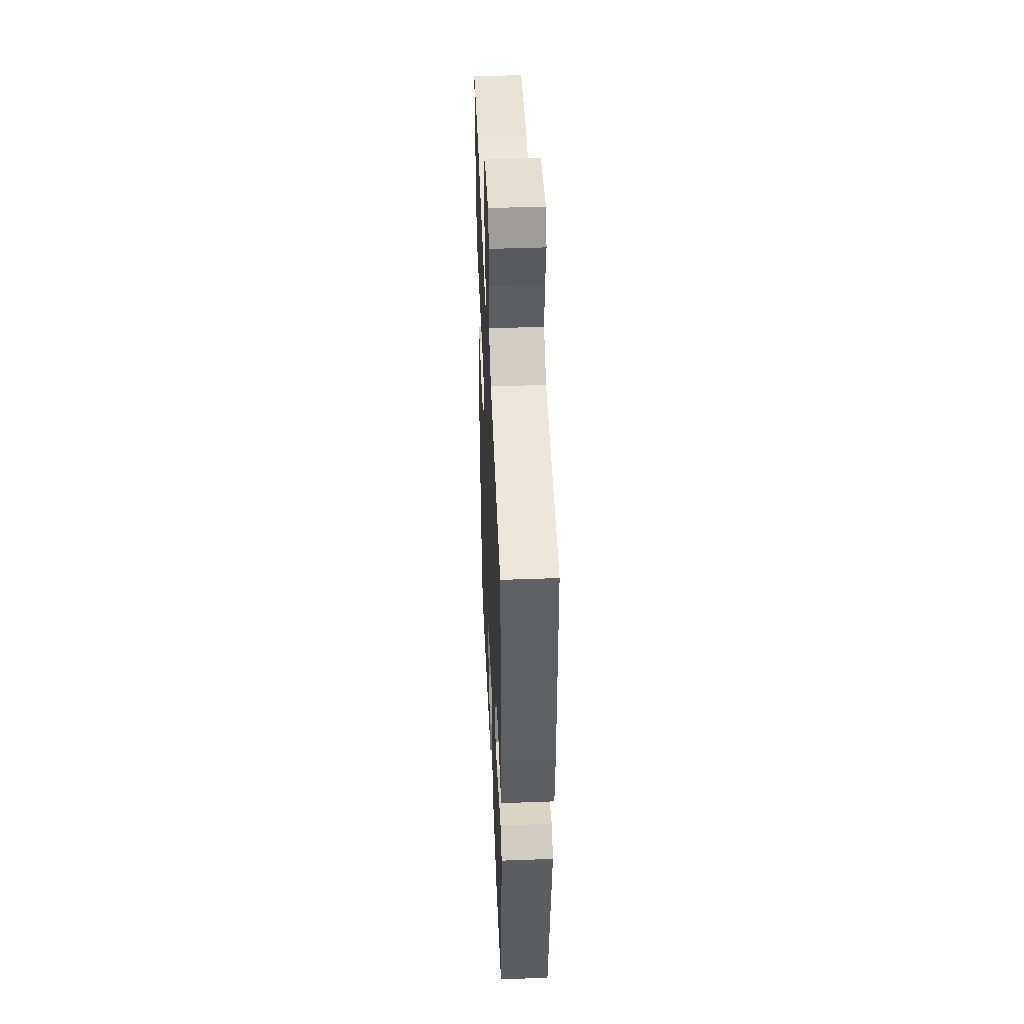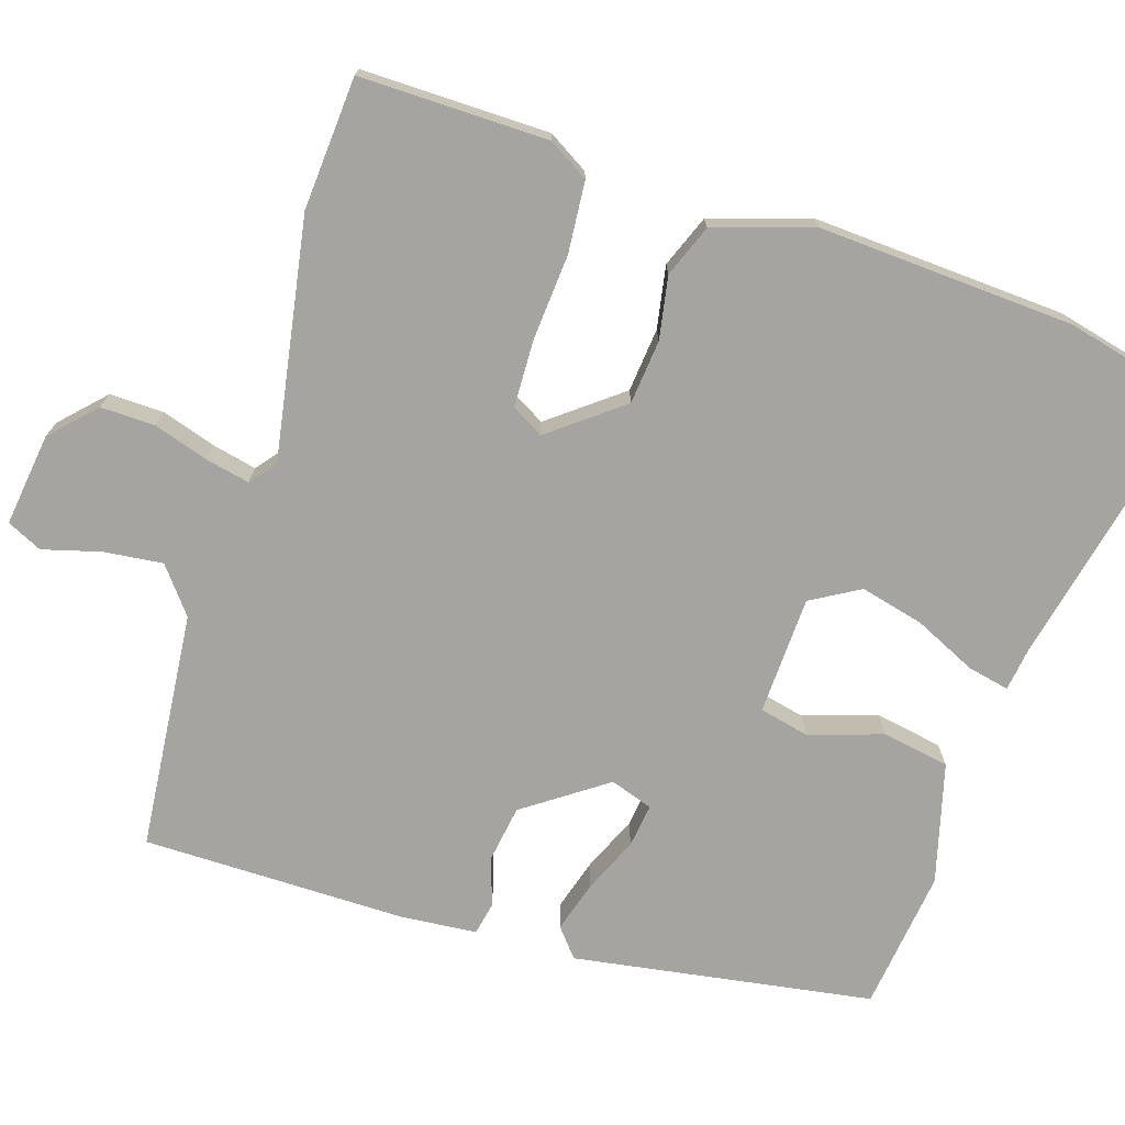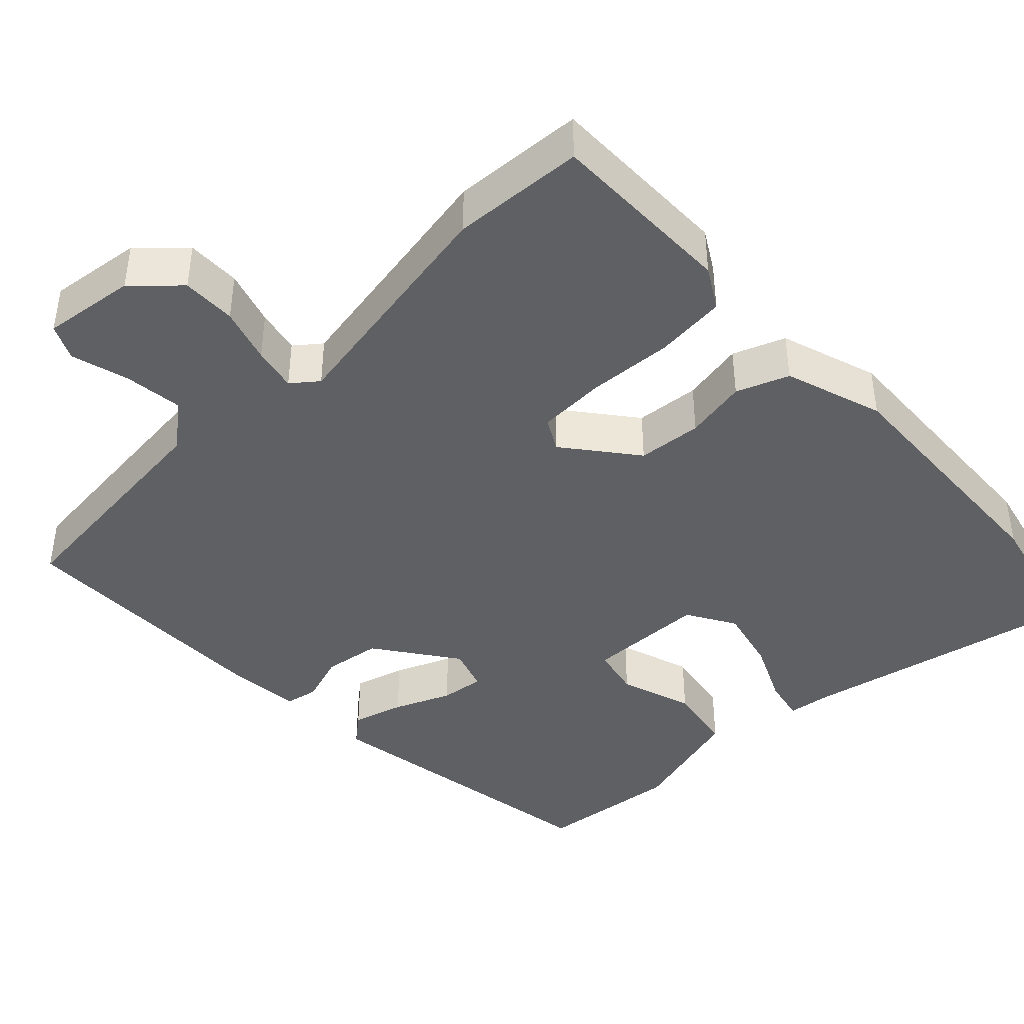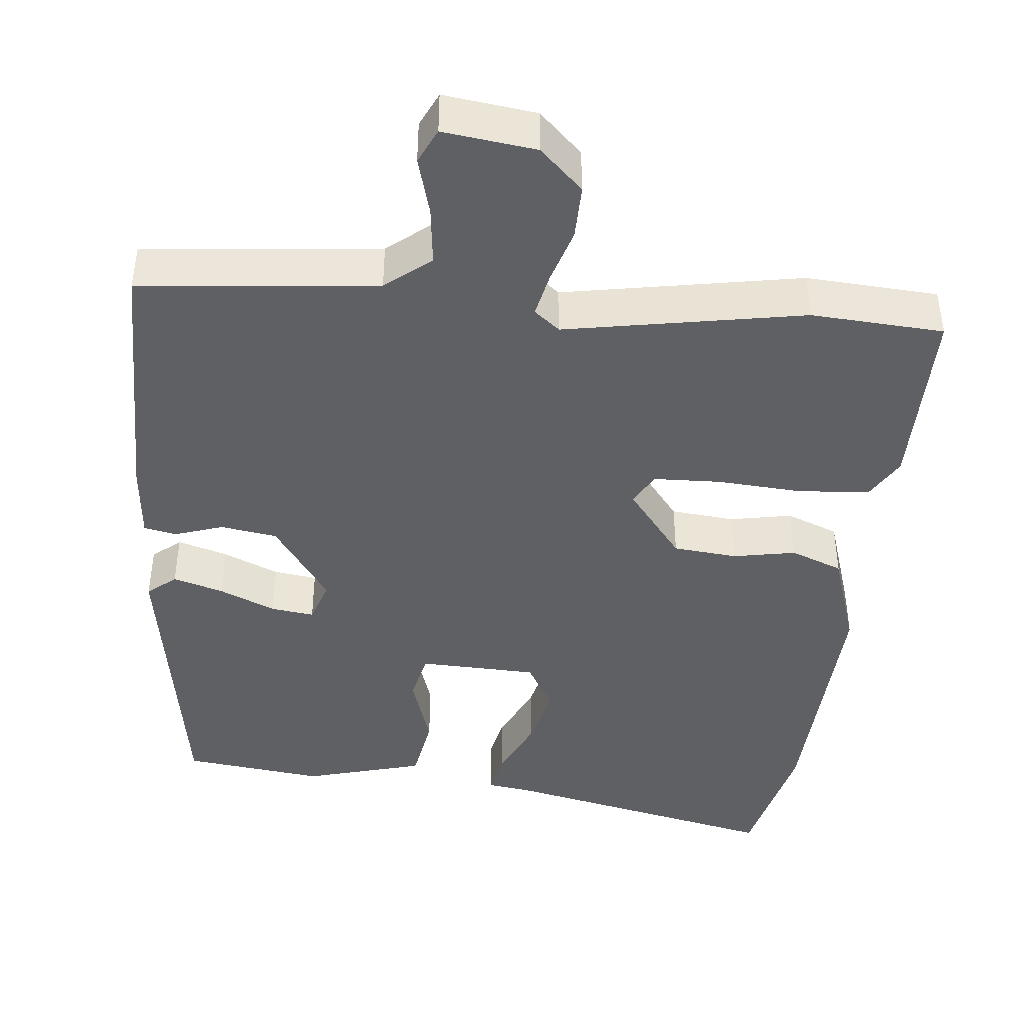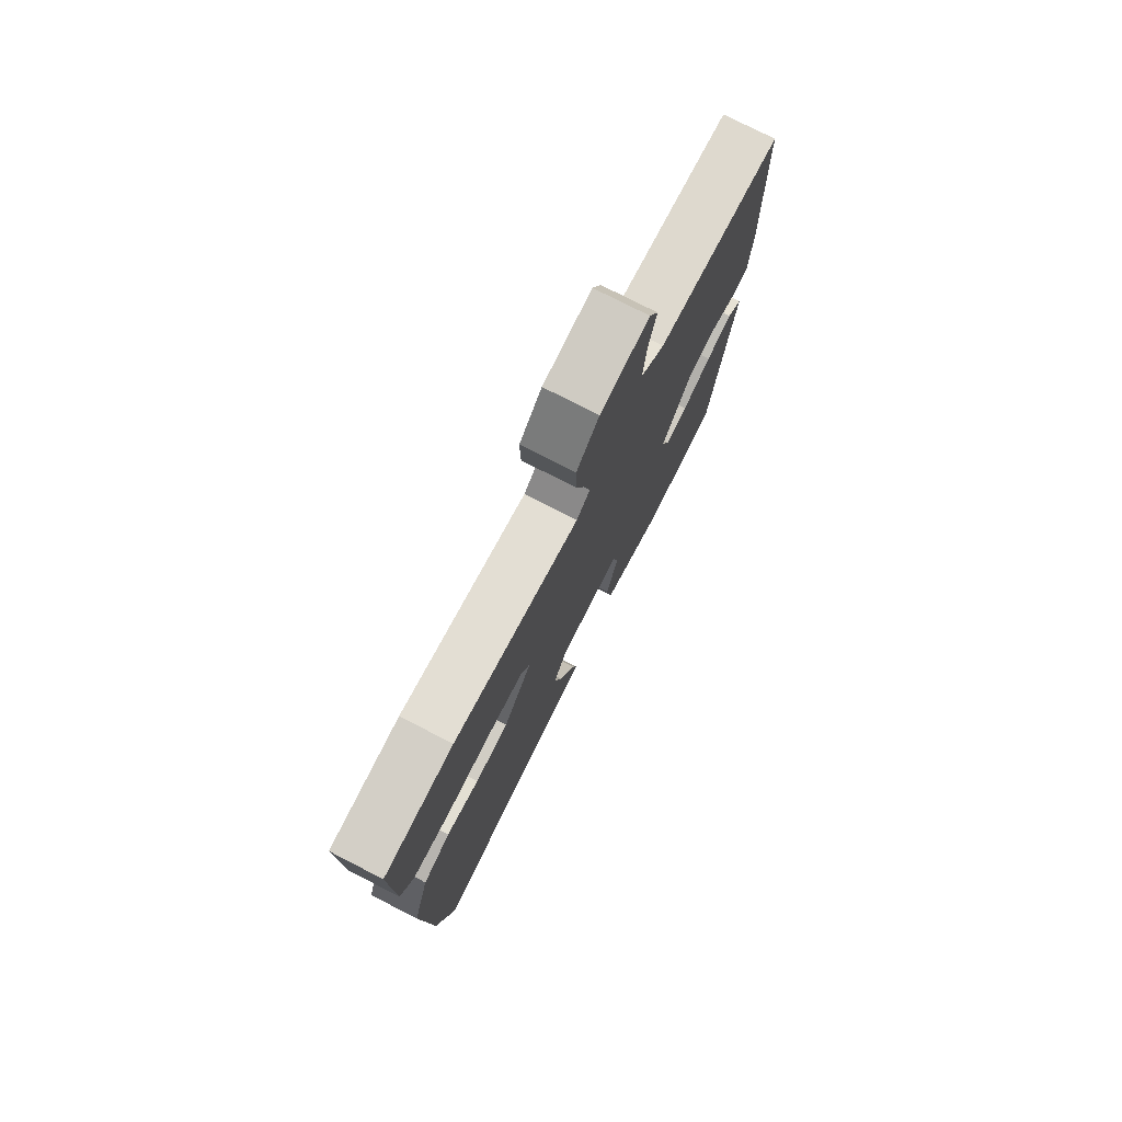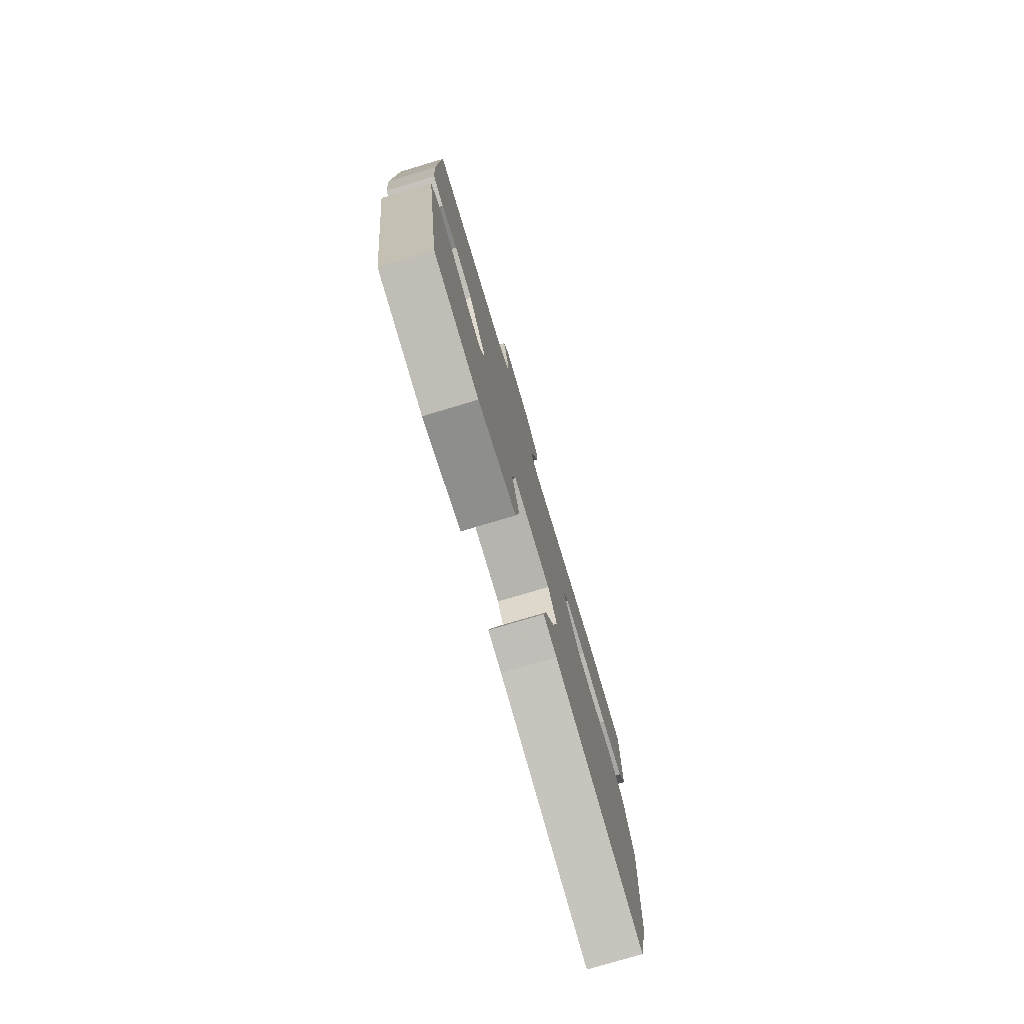
<metadata>
{"format":"obj","ext":"obj","renderer":"f3d","projection":"perspective","resolution":1024,"background":"white","views":[{"elev":45.6,"azim":-92.4,"up":"+Z"},{"elev":-73.3,"azim":72.8,"up":"+Y"},{"elev":-42.5,"azim":44.6,"up":"+Y"},{"elev":-43.2,"azim":-4.9,"up":"+Y"},{"elev":76.5,"azim":117.1,"up":"+Z"},{"elev":-78.3,"azim":-73.4,"up":"+Z"}]}
</metadata>
<code>
v 0.381 0.07 0.509
v 0.552 0.07 0.496
v 0.547 0.07 0.253
v 0.515 0.07 0.201
v 0.423 0.07 0.194
v 0.313 0.07 0.203
v 0.225 0.07 0.201
v 0.201 0.07 0.16
v 0.272 0.07 0.067
v 0.355 0.07 0.058
v 0.436 0.07 0.072
v 0.503 0.07 0.045
v 0.543 0.07 -0.083
v 0.522 0.07 -0.412
v 0.478 0.07 -0.587
v 0.115 0.07 -0.504
v 0.061 0.07 -0.496
v 0.073 0.07 -0.442
v 0.111 0.07 -0.363
v 0.132 0.07 -0.281
v 0.096 0.07 -0.218
v -0.057 0.07 -0.211
v -0.072 0.07 -0.275
v -0.042 0.07 -0.37
v -0.058 0.07 -0.457
v -0.213 0.07 -0.497
v -0.395 0.07 -0.473
v -0.454 0.07 -0.086
v -0.417 0.07 -0.056
v -0.352 0.07 -0.076
v -0.28 0.07 -0.108
v -0.224 0.07 -0.116
v -0.205 0.07 -0.061
v -0.278 0.07 0.045
v -0.351 0.07 0.057
v -0.414 0.07 0.037
v -0.456 0.07 0.046
v -0.464 0.07 0.144
v -0.46 0.07 0.485
v -0.152 0.07 0.512
v -0.093 0.07 0.558
v -0.101 0.07 0.634
v -0.121 0.07 0.709
v -0.099 0.07 0.754
v 0.021 0.07 0.737
v 0.076 0.07 0.683
v 0.074 0.07 0.613
v 0.051 0.07 0.542
v 0.038 0.07 0.485
v 0.071 0.07 0.458
v 0.381 0 0.509
v 0.552 0 0.496
v 0.547 0 0.253
v 0.515 0 0.201
v 0.423 0 0.194
v 0.313 0 0.203
v 0.225 0 0.201
v 0.201 0 0.16
v 0.272 0 0.067
v 0.355 0 0.058
v 0.436 0 0.072
v 0.503 0 0.045
v 0.543 0 -0.083
v 0.522 0 -0.412
v 0.478 0 -0.587
v 0.115 0 -0.504
v 0.061 0 -0.496
v 0.073 0 -0.442
v 0.111 0 -0.363
v 0.132 0 -0.281
v 0.096 0 -0.218
v -0.057 0 -0.211
v -0.072 0 -0.275
v -0.042 0 -0.37
v -0.058 0 -0.457
v -0.213 0 -0.497
v -0.395 0 -0.473
v -0.454 0 -0.086
v -0.417 0 -0.056
v -0.352 0 -0.076
v -0.28 0 -0.108
v -0.224 0 -0.116
v -0.205 0 -0.061
v -0.278 0 0.045
v -0.351 0 0.057
v -0.414 0 0.037
v -0.456 0 0.046
v -0.464 0 0.144
v -0.46 0 0.485
v -0.152 0 0.512
v -0.093 0 0.558
v -0.101 0 0.634
v -0.121 0 0.709
v -0.099 0 0.754
v 0.021 0 0.737
v 0.076 0 0.683
v 0.074 0 0.613
v 0.051 0 0.542
v 0.038 0 0.485
v 0.071 0 0.458
f 45 46 47 48
f 45 48 49
f 42 43 44 45
f 41 42 45 49
f 40 41 49 50
f 38 39 40 50
f 35 36 37 38
f 34 35 38 50
f 28 29 30 31
f 28 31 32
f 27 28 32
f 26 27 32
f 23 24 25 26
f 22 23 26 32
f 21 22 32 33
f 16 17 18 19
f 16 19 20
f 15 16 20
f 14 15 20 21
f 10 11 12 13
f 9 10 13 14
f 8 9 14 21
f 3 4 5 6
f 3 6 7
f 2 3 7
f 1 2 7
f 50 1 7 8
f 33 34 50
f 8 21 33 50
f 98 97 96 95
f 99 98 95
f 95 94 93 92
f 99 95 92 91
f 100 99 91 90
f 100 90 89 88
f 88 87 86 85
f 100 88 85 84
f 81 80 79 78
f 82 81 78
f 82 78 77
f 82 77 76
f 76 75 74 73
f 82 76 73 72
f 83 82 72 71
f 69 68 67 66
f 70 69 66
f 70 66 65
f 71 70 65 64
f 63 62 61 60
f 64 63 60 59
f 71 64 59 58
f 56 55 54 53
f 57 56 53
f 57 53 52
f 57 52 51
f 58 57 51 100
f 100 84 83
f 100 83 71 58
f 1 51 52 2
f 2 52 53 3
f 3 53 54 4
f 4 54 55 5
f 5 55 56 6
f 6 56 57 7
f 7 57 58 8
f 8 58 59 9
f 9 59 60 10
f 10 60 61 11
f 11 61 62 12
f 12 62 63 13
f 13 63 64 14
f 14 64 65 15
f 15 65 66 16
f 16 66 67 17
f 17 67 68 18
f 18 68 69 19
f 19 69 70 20
f 20 70 71 21
f 21 71 72 22
f 22 72 73 23
f 23 73 74 24
f 24 74 75 25
f 25 75 76 26
f 26 76 77 27
f 27 77 78 28
f 28 78 79 29
f 29 79 80 30
f 30 80 81 31
f 31 81 82 32
f 32 82 83 33
f 33 83 84 34
f 34 84 85 35
f 35 85 86 36
f 36 86 87 37
f 37 87 88 38
f 38 88 89 39
f 39 89 90 40
f 40 90 91 41
f 41 91 92 42
f 42 92 93 43
f 43 93 94 44
f 44 94 95 45
f 45 95 96 46
f 46 96 97 47
f 47 97 98 48
f 48 98 99 49
f 49 99 100 50
f 50 100 51 1

</code>
